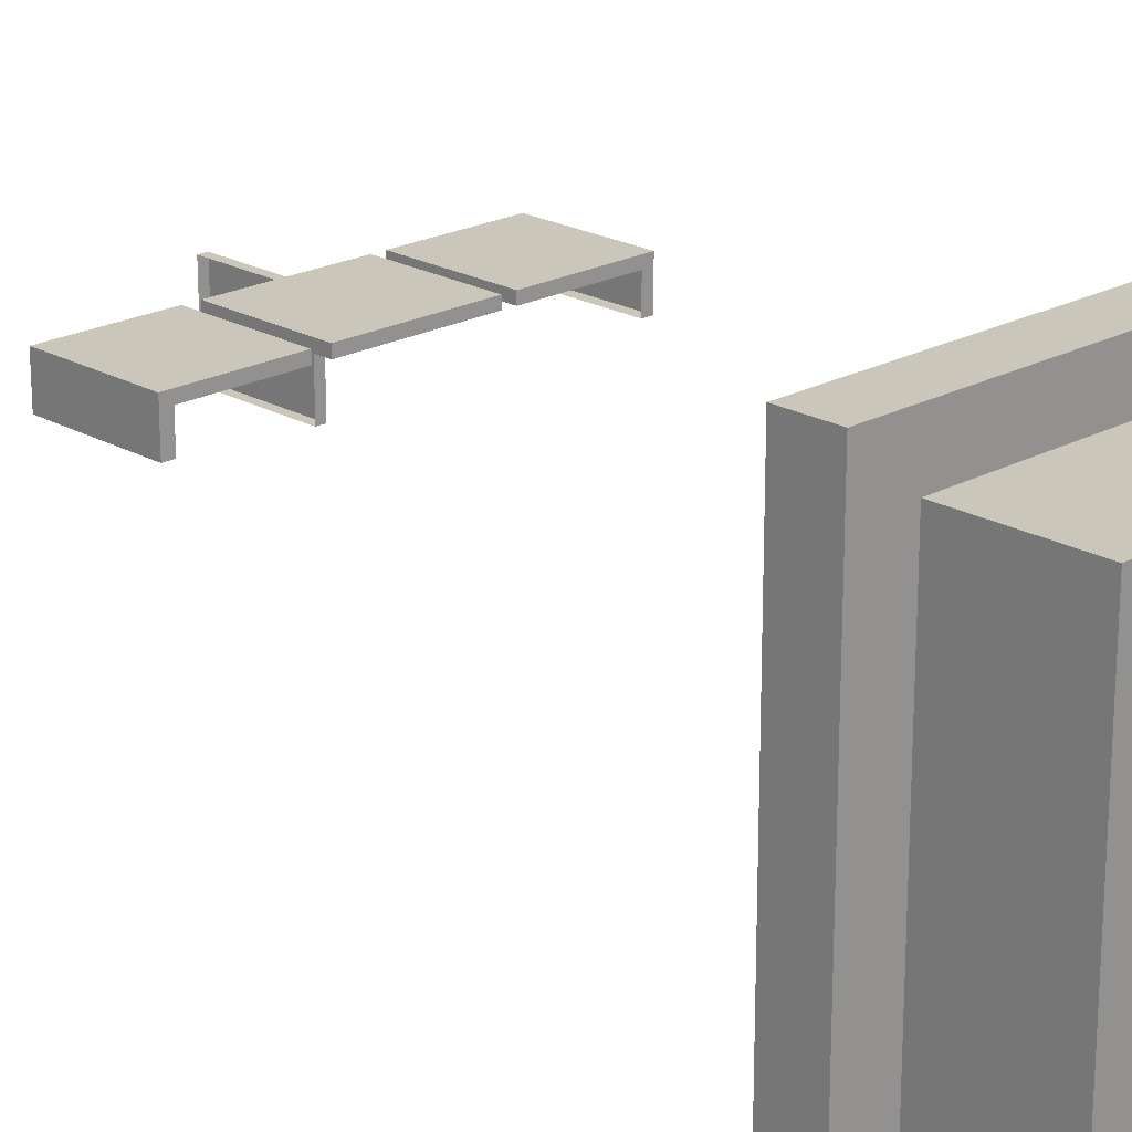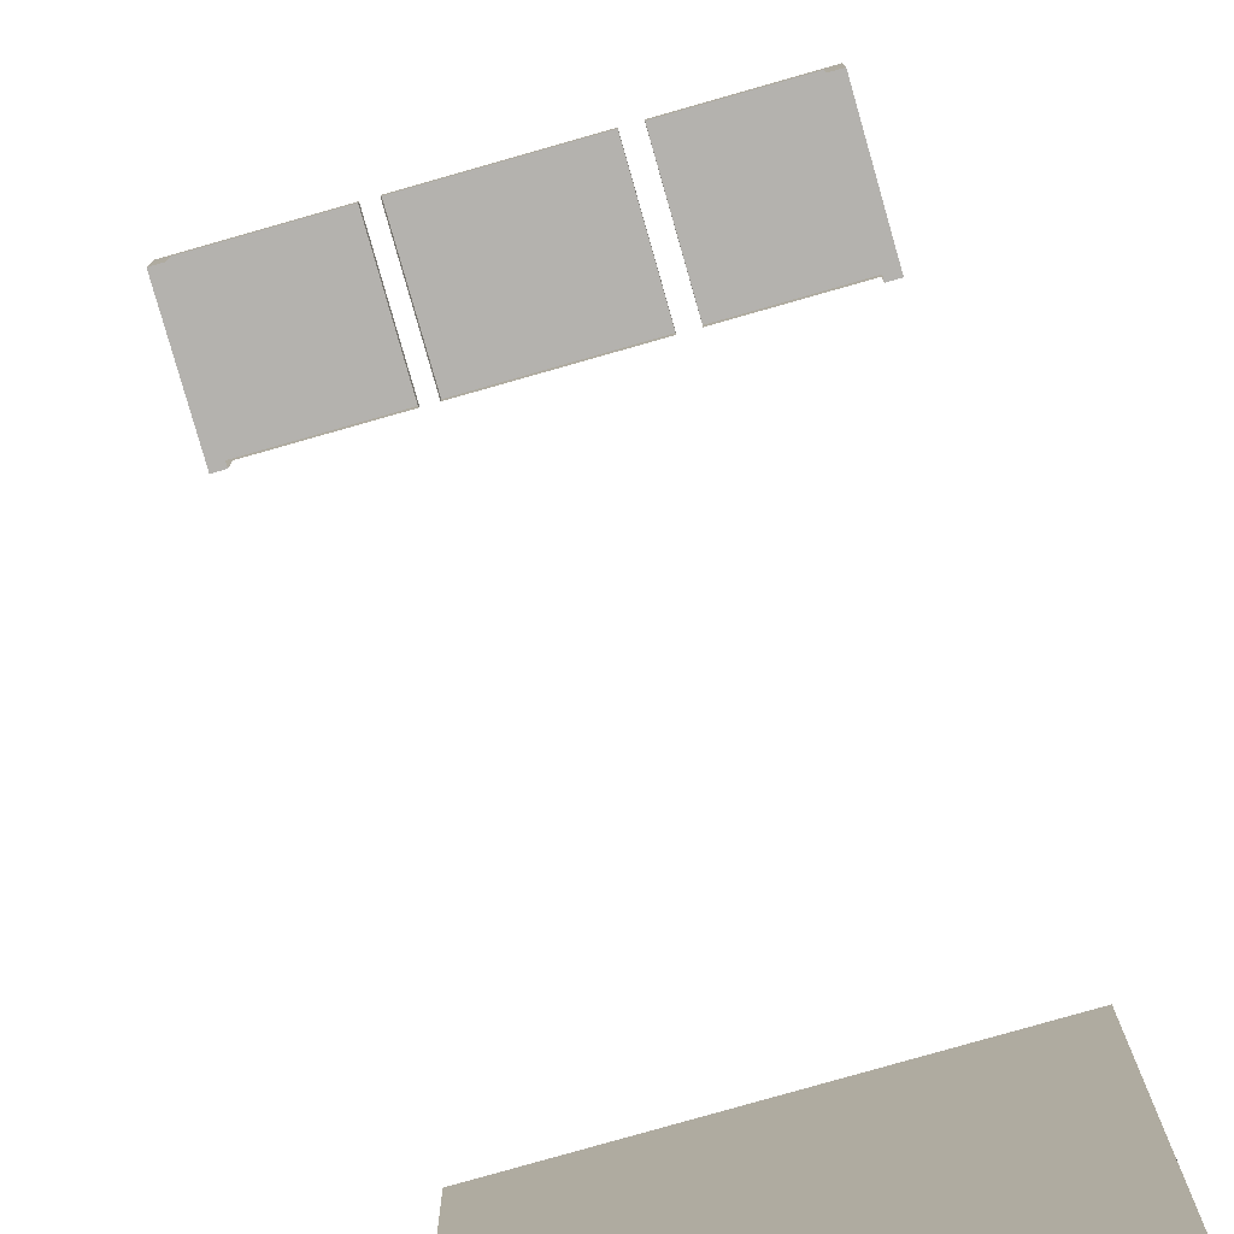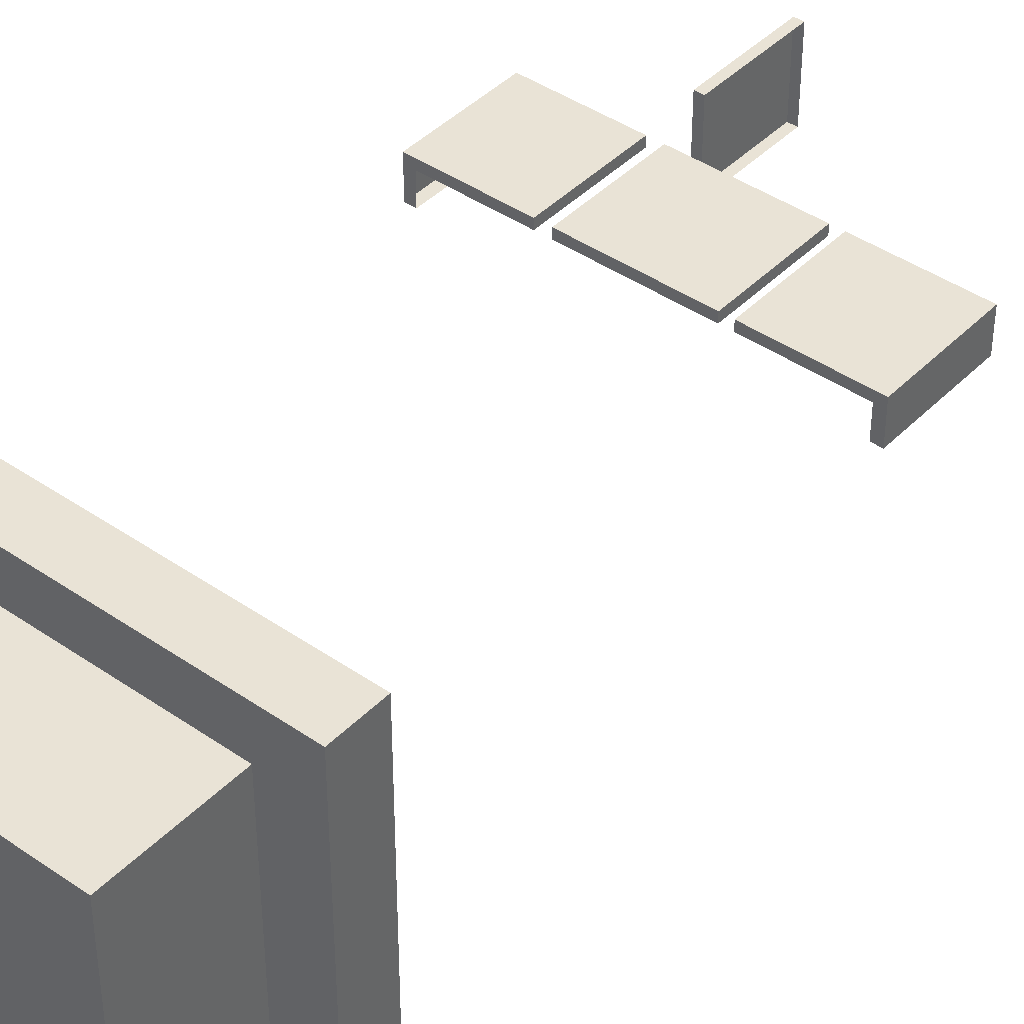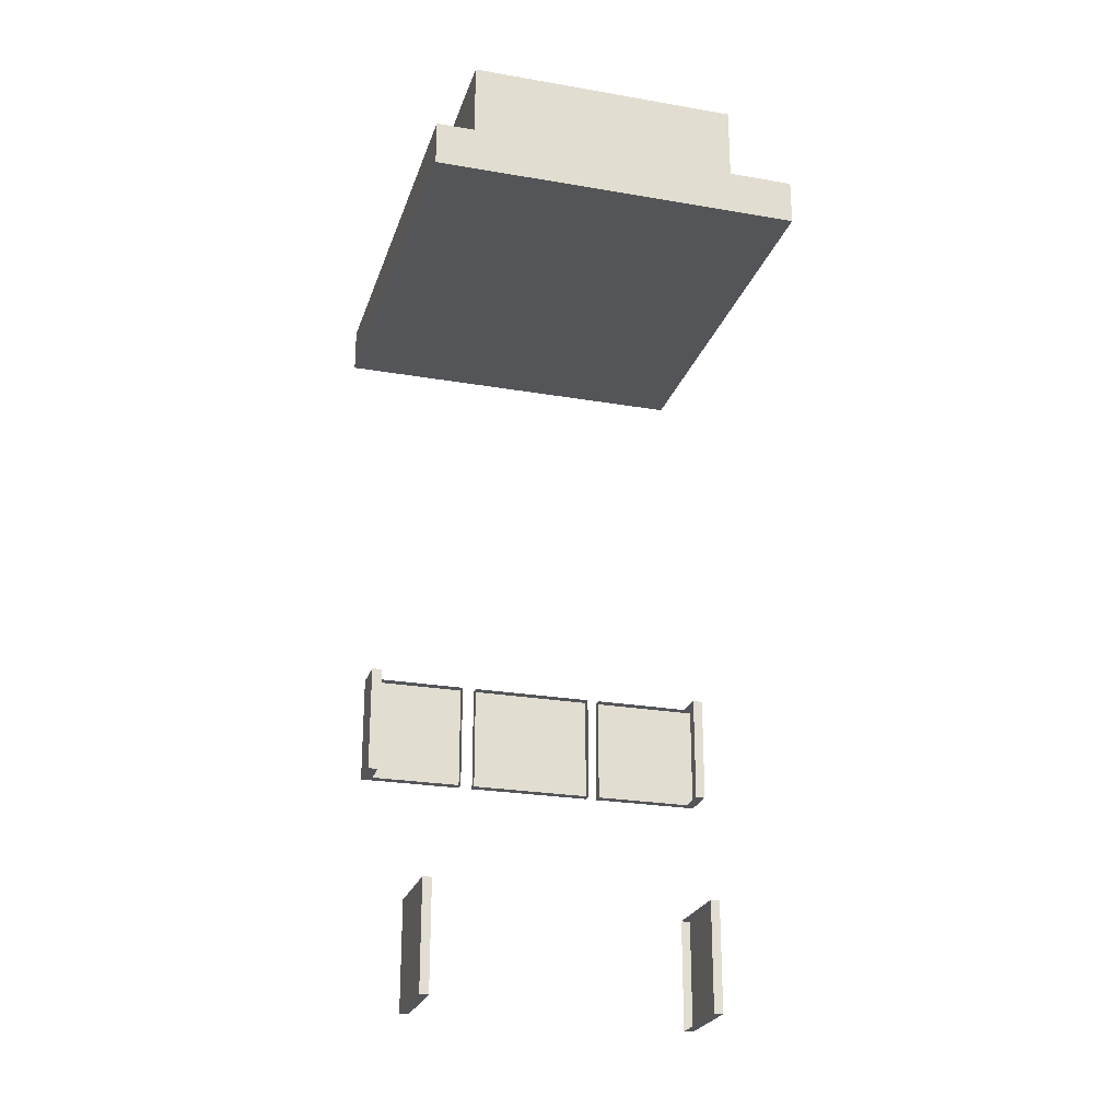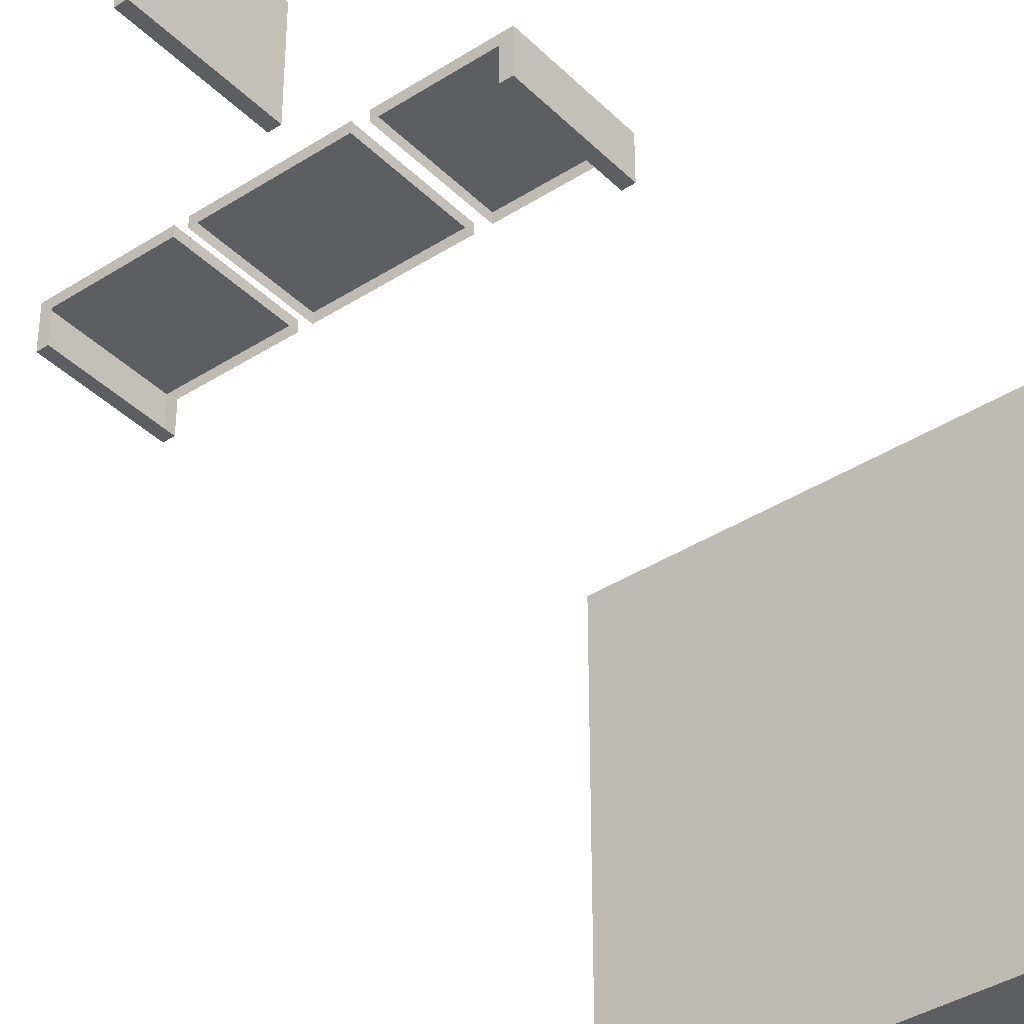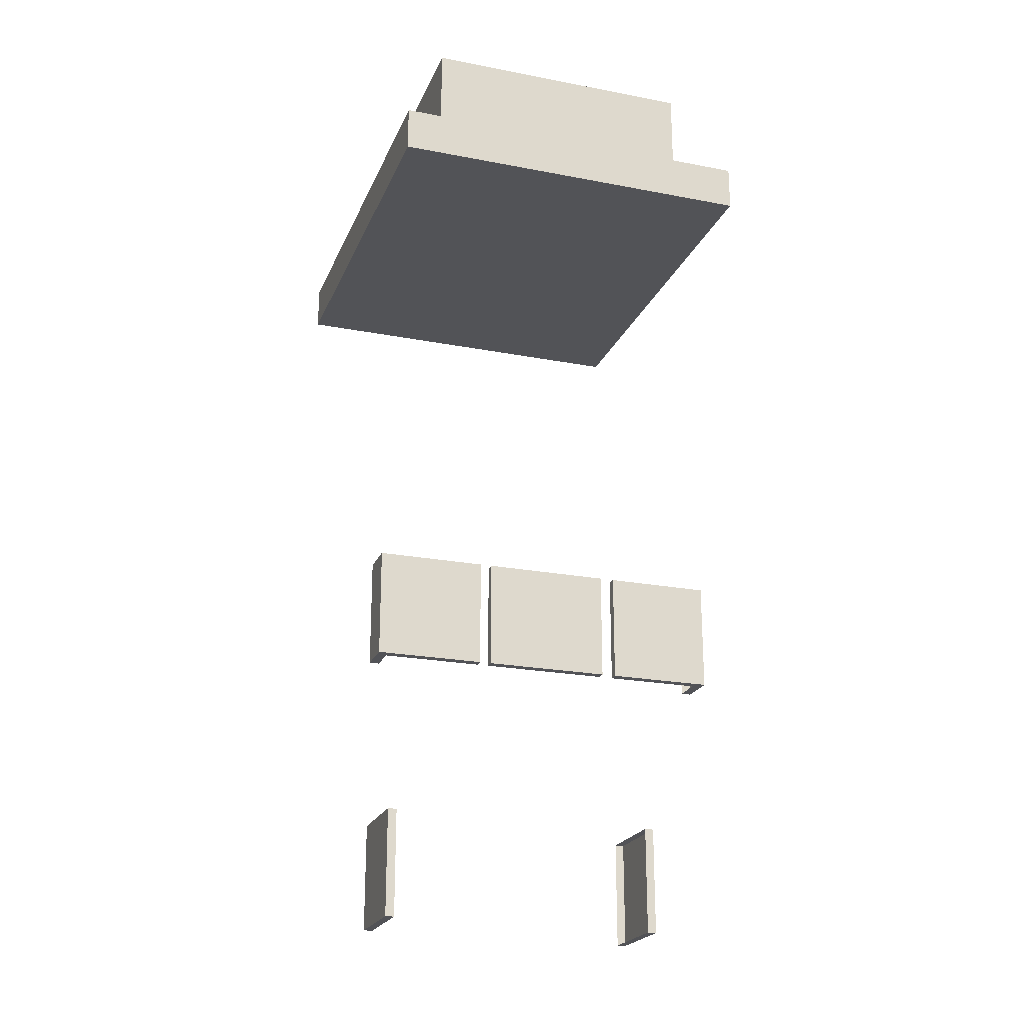
<metadata>
{"format":"obj","ext":"obj","renderer":"f3d","projection":"perspective","resolution":1024,"background":"white","views":[{"elev":21.1,"azim":135.7,"up":"+Z"},{"elev":-79.7,"azim":15.9,"up":"+Z"},{"elev":42.0,"azim":-140.2,"up":"+Z"},{"elev":-24.3,"azim":164.0,"up":"+Y"},{"elev":-38.3,"azim":39.1,"up":"+Z"},{"elev":-22.3,"azim":-18.5,"up":"+Y"}]}
</metadata>
<code>
g SpecialForces_01_mesh
v 0.3812 0.8152 -0.1157
v 0.3577 0.8152 -0.1157
v 0.3812 0.5317 -0.1157
v 0.3577 0.5317 -0.1157
v 0.3577 0.8152 -0.1157
v 0.3812 0.8152 -0.1157
v 0.3577 0.8152 0.1084
v 0.3812 0.8152 0.1084
v 0.3577 0.8152 0.1084
v 0.3812 0.8152 0.1084
v 0.3577 0.5317 0.1084
v 0.3812 0.5317 0.1084
v 0.3812 0.5317 -0.1157
v 0.3577 0.5317 -0.1157
v 0.3812 0.5317 0.1084
v 0.3577 0.5317 0.1084
v 0.3812 0.5317 0.1084
v 0.3812 0.8152 0.1084
v 0.3812 0.5317 -0.1157
v 0.3812 0.8152 -0.1157
v -0.3812 0.8152 -0.1015
v -0.3812 0.5317 -0.1015
v -0.3577 0.8152 -0.1015
v -0.3577 0.5317 -0.1015
v -0.3577 0.8152 -0.1015
v -0.3577 0.8152 0.1226
v -0.3812 0.8152 -0.1015
v -0.3812 0.8152 0.1226
v -0.3577 0.8152 0.1226
v -0.3577 0.5317 0.1226
v -0.3812 0.8152 0.1226
v -0.3812 0.5317 0.1226
v -0.3812 0.5317 -0.1015
v -0.3812 0.5317 0.1226
v -0.3577 0.5317 -0.1015
v -0.3577 0.5317 0.1226
v -0.3812 0.5317 0.1226
v -0.3812 0.5317 -0.1015
v -0.3812 0.8152 0.1226
v -0.3812 0.8152 -0.1015
v -0.1862 1.461 0.3054
v -0.1862 1.461 0.2819
v -0.1862 1.184 0.3054
v -0.1862 1.184 0.2819
v -0.4388 1.461 0.207
v -0.4388 1.461 0.2819
v -0.4638 1.461 0.207
v -0.4638 1.461 0.3054
v -0.1862 1.461 0.3054
v -0.1862 1.461 0.2819
v -0.4388 1.461 0.207
v -0.4638 1.461 0.207
v -0.4388 1.184 0.207
v -0.4638 1.184 0.207
v -0.4638 1.184 0.3054
v -0.4388 1.184 0.2819
v -0.4638 1.184 0.207
v -0.4388 1.184 0.207
v -0.1862 1.184 0.3054
v -0.1862 1.184 0.2819
v -0.4638 1.184 0.207
v -0.4638 1.461 0.207
v -0.4638 1.184 0.3054
v -0.4638 1.461 0.3054
v -0.4638 1.184 0.3054
v -0.4638 1.461 0.3054
v -0.1862 1.184 0.3054
v -0.1862 1.461 0.3054
v 0.1991 1.461 0.3054
v 0.1991 1.184 0.3054
v 0.1991 1.461 0.2819
v 0.1991 1.184 0.2819
v 0.4644 1.461 0.3054
v 0.4388 1.461 0.2819
v 0.4644 1.461 0.207
v 0.4388 1.461 0.207
v 0.1991 1.461 0.3054
v 0.1991 1.461 0.2819
v 0.4388 1.461 0.207
v 0.4388 1.184 0.207
v 0.4644 1.461 0.207
v 0.4644 1.184 0.207
v 0.4644 1.184 0.3054
v 0.4644 1.184 0.207
v 0.4388 1.184 0.2819
v 0.4388 1.184 0.207
v 0.1991 1.184 0.3054
v 0.1991 1.184 0.2819
v 0.4644 1.184 0.207
v 0.4644 1.184 0.3054
v 0.4644 1.461 0.207
v 0.4644 1.461 0.3054
v 0.4644 1.184 0.3054
v 0.1991 1.184 0.3054
v 0.4644 1.461 0.3054
v 0.1991 1.461 0.3054
v -0.1562 1.461 0.3054
v -0.1562 1.184 0.3054
v -0.1562 1.461 0.2819
v -0.1562 1.184 0.2819
v -0.1562 1.461 0.2819
v 0.1628 1.461 0.2819
v -0.1562 1.461 0.3054
v 0.1628 1.461 0.3054
v 0.1628 1.461 0.2819
v 0.1628 1.184 0.2819
v 0.1628 1.461 0.3054
v 0.1628 1.184 0.3054
v -0.1562 1.184 0.3054
v 0.1628 1.184 0.3054
v -0.1562 1.184 0.2819
v 0.1628 1.184 0.2819
v 0.1628 1.184 0.3054
v -0.1562 1.184 0.3054
v 0.1628 1.461 0.3054
v -0.1562 1.461 0.3054
v -0.4891 2.69 -0.535
v -0.4891 2.69 0.5676
v -0.4891 2.57 -0.535
v -0.4891 2.57 0.5676
v 0.3627 2.973 -0.4218
v 0.3627 2.973 0.4545
v -0.3627 2.973 -0.4218
v -0.3627 2.973 0.4545
v 0.4891 2.57 -0.535
v 0.4891 2.57 0.5676
v 0.4891 2.69 -0.535
v 0.4891 2.69 0.5676
v -0.4891 2.57 0.5676
v 0.4891 2.57 0.5676
v -0.4891 2.57 -0.535
v 0.4891 2.57 -0.535
v -0.4891 2.57 0.5676
v -0.4891 2.69 0.5676
v 0.4891 2.57 0.5676
v 0.4891 2.69 0.5676
v 0.4891 2.69 -0.535
v -0.4891 2.69 -0.535
v 0.4891 2.57 -0.535
v -0.4891 2.57 -0.535
v -0.3627 2.69 -0.4218
v -0.3627 2.69 0.4545
v -0.4891 2.69 -0.535
v 0.4891 2.69 -0.535
v -0.3627 2.69 0.4545
v -0.4891 2.69 0.5676
v 0.3627 2.69 0.4545
v 0.4891 2.69 0.5676
v -0.4891 2.69 0.5676
v 0.3627 2.69 0.4545
v 0.4891 2.69 -0.535
v 0.4891 2.69 0.5676
v 0.3627 2.69 -0.4218
v -0.3627 2.69 -0.4218
v 0.3627 2.69 0.4545
v 0.3627 2.69 -0.4218
v -0.3627 2.973 -0.4218
v -0.3627 2.973 0.4545
v -0.3627 2.69 -0.4218
v -0.3627 2.69 0.4545
v 0.3627 2.69 0.4545
v -0.3627 2.69 0.4545
v 0.3627 2.973 0.4545
v -0.3627 2.973 0.4545
v 0.3627 2.69 -0.4218
v 0.3627 2.69 0.4545
v 0.3627 2.973 -0.4218
v 0.3627 2.973 0.4545
v 0.3627 2.973 -0.4218
v -0.3627 2.973 -0.4218
v 0.3627 2.69 -0.4218
v -0.3627 2.69 -0.4218
f 3 2 1
f 3 4 2
f 7 6 5
f 7 8 6
f 11 10 9
f 11 12 10
f 15 14 13
f 15 16 14
f 19 18 17
f 19 20 18
f 23 22 21
f 23 24 22
f 27 26 25
f 27 28 26
f 31 30 29
f 31 32 30
f 35 34 33
f 35 36 34
f 39 38 37
f 39 40 38
f 43 42 41
f 43 44 42
f 47 46 45
f 47 48 46
f 46 48 49
f 46 49 50
f 53 52 51
f 53 54 52
f 57 56 55
f 57 58 56
f 56 59 55
f 56 60 59
f 63 62 61
f 63 64 62
f 67 66 65
f 67 68 66
f 71 70 69
f 71 72 70
f 75 74 73
f 75 76 74
f 77 73 74
f 77 74 78
f 81 80 79
f 81 82 80
f 85 84 83
f 85 86 84
f 85 83 87
f 85 87 88
f 91 90 89
f 91 92 90
f 95 94 93
f 95 96 94
f 99 98 97
f 99 100 98
f 103 102 101
f 103 104 102
f 107 106 105
f 107 108 106
f 111 110 109
f 111 112 110
f 115 114 113
f 115 116 114
f 119 118 117
f 119 120 118
f 123 122 121
f 123 124 122
f 127 126 125
f 127 128 126
f 131 130 129
f 131 132 130
f 135 134 133
f 135 136 134
f 139 138 137
f 139 140 138
f 143 142 141
f 144 143 141
f 143 146 145
f 147 145 146
f 150 149 148
f 153 152 151
f 151 154 153
f 156 155 152
f 159 158 157
f 159 160 158
f 163 162 161
f 163 164 162
f 167 166 165
f 167 168 166
f 171 170 169
f 171 172 170

</code>
